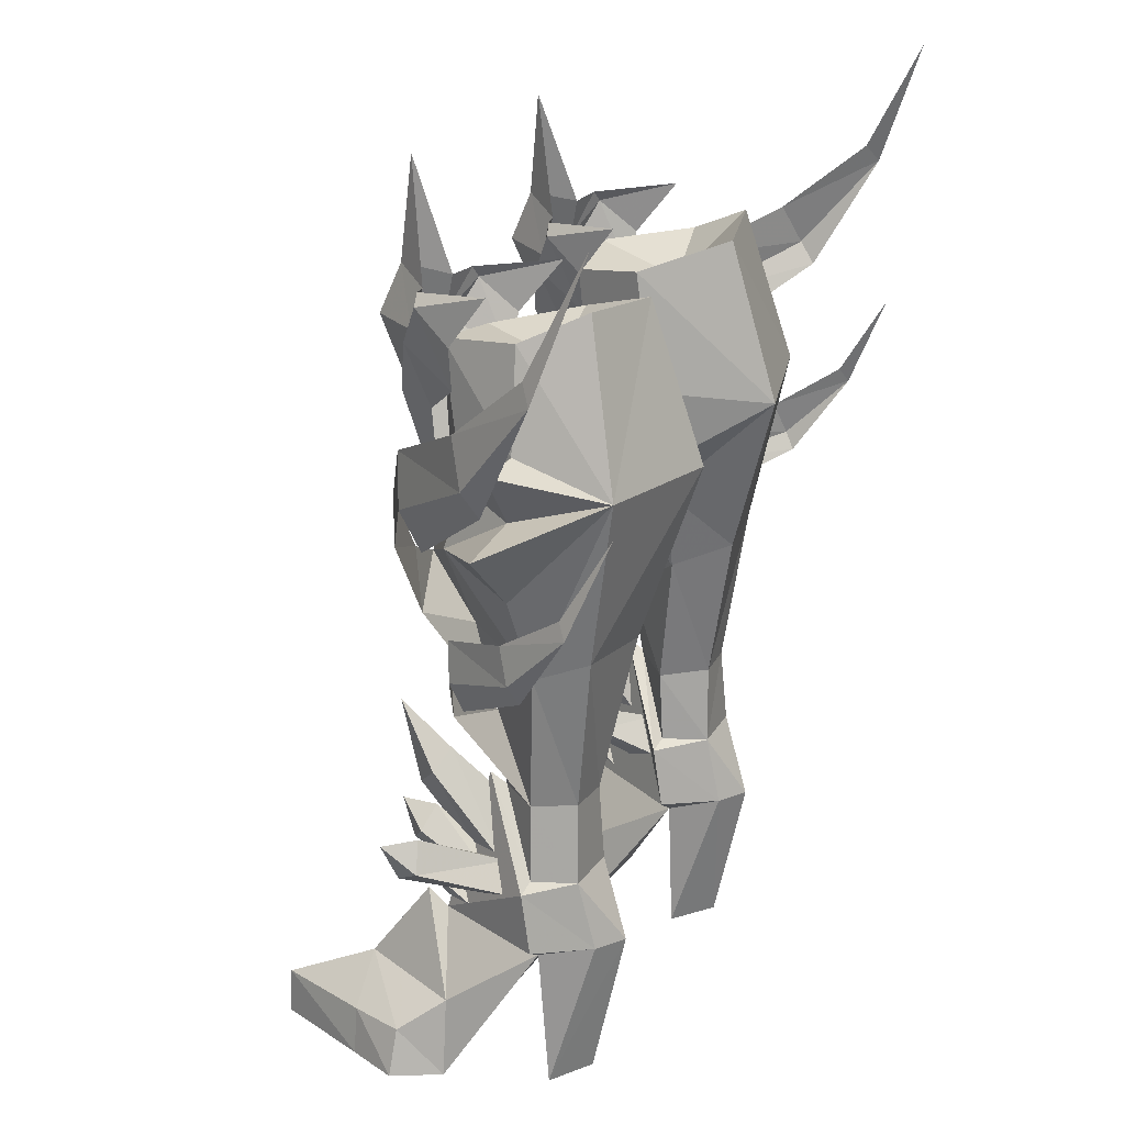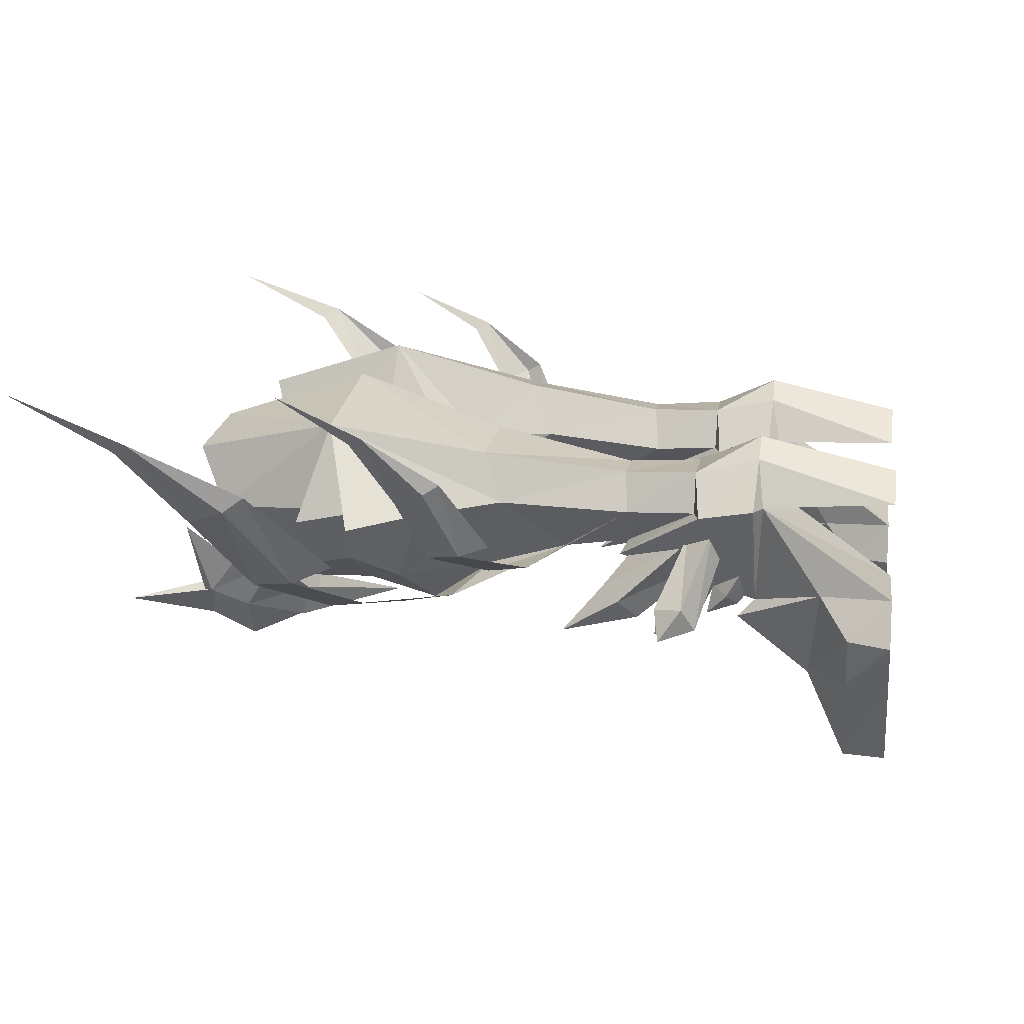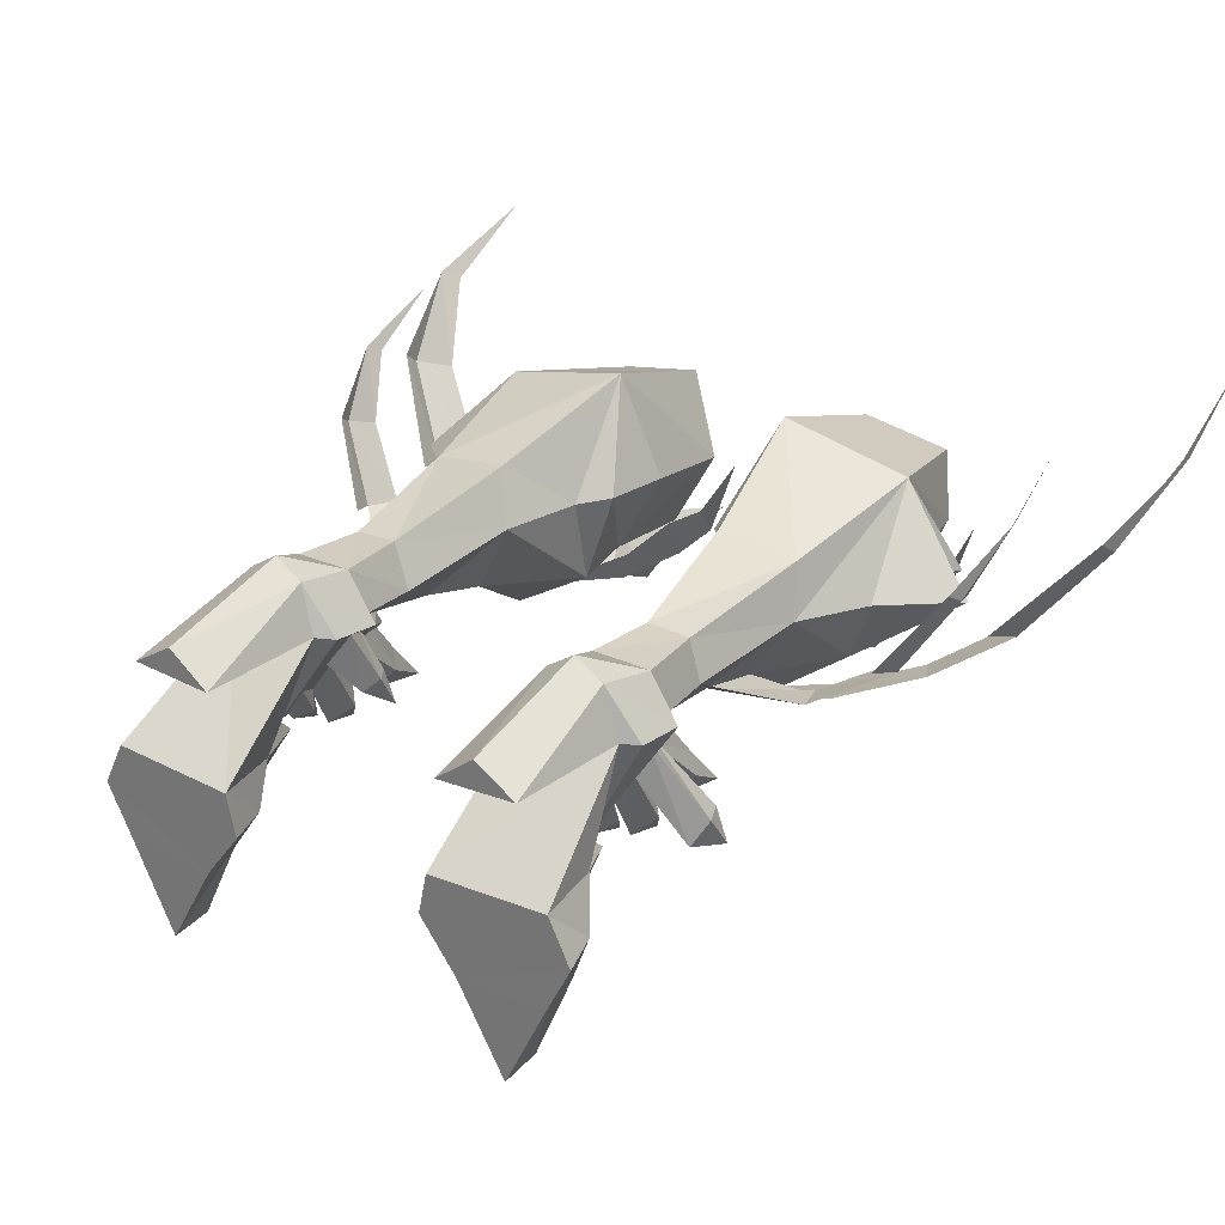
<metadata>
{"format":"obj","ext":"obj","renderer":"f3d","projection":"perspective","resolution":1024,"background":"white","views":[{"elev":21.5,"azim":113.2,"up":"+Z"},{"elev":13.9,"azim":99.0,"up":"+Y"},{"elev":27.5,"azim":-145.2,"up":"+Y"}]}
</metadata>
<code>
g robber_shoe_female_47680
v 7.07 -2.272 25.6
v 5.909 -2.93 23.63
v 6.345 -1.669 23.29
v 7.531 -0.3763 24.36
v 7.571 -1.617 26.96
v 7.203 -1.68 27.36
v 6.51 -2.263 25.87
v 3.399 -2.265 25.44
v 3.054 -0.3675 24.16
v 4.323 -1.665 23.21
v 4.724 -2.928 23.58
v 2.784 -1.607 26.76
v 3.933 -2.258 25.76
v 3.117 -1.672 27.18
v 11.37 1.222 16.2
v 10.99 1.029 17.47
v 8.657 -0.0234 15.52
v 9.142 0.292 13.95
v 13.02 3.927 17.22
v 12.65 3.534 18.37
v 13.71 6.113 19.33
v 13.44 5.829 19.84
v 10.49 -0.9985 20.09
v 9.701 -1.407 21.53
v 7.712 -1.664 19.04
v 8.298 -1.181 17.03
v 12.73 0.3014 22.27
v 12.08 -0.00403 23.92
v 15.26 3.548 24.13
v 14.61 2.985 25.58
v 16.34 6.166 27.28
v 15.89 5.788 27.9
v 5.318 -2.948 23.55
v 5.486 -1.799 19.72
v 6.263 -1.944 27.21
v 4.987 -2.881 31.2
v 5.14 -3.249 27.65
v 8.161 1.119 27.72
v 7.898 -0.2987 25.88
v 5.215 -4.026 25.89
v 4.064 -1.94 27.12
v 2.141 1.131 27.46
v 2.557 -0.2882 25.65
v 5.962 0.405 12.89
v 12.83 4.281 16.63
v 10.97 1.521 15.13
v 13.46 7.521 22.63
v 7.382 2.193 10.29
v 5.778 -1.983 18.17
v 15.13 4.1 23.36
v 12.35 0.8553 20.84
v 15.93 7.8 31.83
v 5.849 -0.4365 15.87
v 5.962 0.405 12.89
v -7.08 -2.272 25.6
v -7.541 -0.3763 24.36
v -6.355 -1.669 23.29
v -5.919 -2.93 23.63
v -7.581 -1.617 26.96
v -6.52 -2.263 25.87
v -7.213 -1.68 27.36
v -3.409 -2.265 25.44
v -4.734 -2.928 23.58
v -4.333 -1.665 23.21
v -3.064 -0.3675 24.16
v -2.794 -1.607 26.76
v -3.127 -1.672 27.18
v -3.944 -2.258 25.76
v -11.38 1.222 16.2
v -9.152 0.2919 13.95
v -8.667 -0.02345 15.52
v -11 1.029 17.47
v -13.03 3.927 17.22
v -12.66 3.534 18.37
v -13.72 6.113 19.33
v -13.45 5.829 19.84
v -10.5 -0.9985 20.09
v -8.308 -1.181 17.03
v -7.722 -1.664 19.04
v -9.711 -1.407 21.53
v -12.74 0.3013 22.27
v -12.09 -0.004124 23.92
v -15.27 3.548 24.13
v -14.62 2.985 25.58
v -16.35 6.166 27.28
v -15.9 5.787 27.9
v -5.329 -2.948 23.55
v -5.497 -1.799 19.72
v -6.273 -1.944 27.21
v -5.15 -3.249 27.65
v -4.997 -2.881 31.2
v -8.172 1.119 27.72
v -7.908 -0.2987 25.88
v -5.225 -4.026 25.89
v -4.075 -1.94 27.12
v -2.151 1.131 27.46
v -2.567 -0.2882 25.65
v -5.972 0.405 12.89
v -12.84 4.281 16.63
v -10.98 1.521 15.13
v -13.47 7.521 22.63
v -7.392 2.193 10.29
v -5.788 -1.983 18.17
v -15.14 4.1 23.36
v -12.36 0.8552 20.84
v -15.94 7.8 31.83
v -5.859 -0.4365 15.87
v -5.972 0.405 12.89
f 1 2 3
f 3 4 1
f 5 6 7
f 7 1 5
f 8 9 10
f 10 11 8
f 12 8 13
f 13 14 12
f 15 16 17
f 17 18 15
f 19 20 16
f 16 15 19
f 21 22 20
f 20 19 21
f 23 24 25
f 25 26 23
f 27 28 24
f 24 23 27
f 29 30 28
f 28 27 29
f 31 32 30
f 30 29 31
f 2 7 33
f 2 33 34
f 35 36 37
f 35 7 6
f 38 5 39
f 7 37 40
f 35 37 7
f 34 3 2
f 4 5 1
f 33 7 40
f 2 1 7
f 39 5 4
f 6 5 38
f 11 33 13
f 11 34 33
f 41 37 36
f 41 14 13
f 42 43 12
f 13 40 37
f 41 13 37
f 34 11 10
f 9 8 12
f 33 40 13
f 11 13 8
f 43 9 12
f 14 42 12
f 44 18 17
f 45 15 46
f 22 21 47
f 19 15 45
f 21 19 45
f 48 18 44
f 49 26 25
f 50 27 51
f 32 31 52
f 29 27 50
f 31 29 50
f 53 54 26
f 53 26 49
f 55 56 57
f 57 58 55
f 59 55 60
f 60 61 59
f 62 63 64
f 64 65 62
f 66 67 68
f 68 62 66
f 69 70 71
f 71 72 69
f 73 69 72
f 72 74 73
f 75 73 74
f 74 76 75
f 77 78 79
f 79 80 77
f 81 77 80
f 80 82 81
f 83 81 82
f 82 84 83
f 85 83 84
f 84 86 85
f 58 87 60
f 58 88 87
f 89 90 91
f 89 61 60
f 92 93 59
f 60 94 90
f 89 60 90
f 88 58 57
f 56 55 59
f 87 94 60
f 58 60 55
f 93 56 59
f 61 92 59
f 63 68 87
f 63 87 88
f 95 91 90
f 95 68 67
f 96 66 97
f 68 90 94
f 95 90 68
f 88 64 63
f 65 66 62
f 87 68 94
f 63 62 68
f 97 66 65
f 67 66 96
f 98 71 70
f 99 100 69
f 76 101 75
f 73 99 69
f 75 99 73
f 102 98 70
f 103 79 78
f 104 105 81
f 86 106 85
f 83 104 81
f 85 104 83
f 107 78 108
f 107 103 78
g robber_shoe_female_47680
v 6.411 -2.286 9.94
v 5.696 -1.581 10.71
v 5.468 0.9241 7.928
v 6.246 0.1237 7.073
v 7.184 1.091 7.873
v 6.127 1.188 9.537
v 6.344 -1.153 11.37
v 7.048 -1.531 10.67
v 6.381 -1.56 5.987
v 5.774 -1.242 6.394
v 5.438 0.6397 5.195
v 6.397 -0.05104 4.86
v 7.137 0.8221 5.319
v 6.196 0.8389 6.212
v 6.28 -0.8582 6.959
v 6.887 -1.177 6.425
v 7.053 1.031 6.546
v 6.212 0.9666 7.498
v 6.415 -1.717 9.172
v 7.091 -1.999 8.401
v 5.739 -2.014 8.473
v 5.48 0.9028 6.743
v 6.318 0.5313 7.535
v 8.223 -1.898 8.541
v 8.855 -1.239 9.056
v 7.133 1.228 7.967
v 9.342 -1.096 7.996
v 7.646 1.718 6.949
v 4.4 -0.5253 7.358
v 3.932 -0.06653 7.806
v 4.454 1.879 6.953
v 5.268 0.9576 6.271
v 6.015 0.3424 7.616
v 5.2 1.6 8.11
v 4.361 -0.1191 8.487
v 4.83 -0.5779 8.04
v 6.484 -2.935 12.89
v 6.364 -2 7.198
v 6.275 0.2874 6.348
v 6.408 -2.57 7.77
v 6.484 -2.94 9.231
v 8.877 -1.991 7.48
v 7.077 0.8567 6.543
v 9.446 -2.353 8.854
v 3.873 -1.326 8.474
v -6.421 -2.286 9.94
v -6.256 0.1236 7.073
v -5.479 0.9241 7.928
v -5.707 -1.581 10.71
v -7.194 1.091 7.872
v -7.059 -1.531 10.67
v -6.354 -1.154 11.37
v -6.137 1.188 9.537
v -6.391 -1.56 5.987
v -6.408 -0.05106 4.86
v -5.448 0.6397 5.195
v -5.784 -1.242 6.394
v -7.147 0.822 5.319
v -6.897 -1.177 6.425
v -6.29 -0.8582 6.959
v -6.206 0.8388 6.212
v -7.063 1.031 6.546
v -7.101 -1.999 8.401
v -6.425 -1.717 9.172
v -6.222 0.9666 7.498
v -5.749 -2.014 8.473
v -5.49 0.9028 6.743
v -6.328 0.5313 7.535
v -7.143 1.228 7.967
v -8.865 -1.239 9.056
v -8.234 -1.898 8.541
v -9.352 -1.096 7.996
v -7.656 1.718 6.949
v -4.41 -0.5254 7.358
v -5.279 0.9576 6.271
v -4.464 1.879 6.953
v -3.942 -0.06654 7.806
v -6.025 0.3424 7.616
v -4.84 -0.5779 8.04
v -4.372 -0.1191 8.487
v -5.21 1.6 8.11
v -6.495 -2.935 12.89
v -6.375 -2 7.198
v -6.418 -2.57 7.77
v -6.285 0.2874 6.348
v -6.494 -2.94 9.231
v -7.087 0.8566 6.543
v -8.887 -1.991 7.48
v -9.457 -2.353 8.854
v -3.883 -1.326 8.474
f 109 110 111
f 111 112 109
f 113 114 115
f 115 116 113
f 116 109 112
f 112 113 116
f 110 115 114
f 114 111 110
f 117 118 119
f 119 120 117
f 121 122 123
f 123 124 121
f 124 117 120
f 120 121 124
f 118 123 122
f 122 119 118
f 125 126 127
f 127 128 125
f 129 127 126
f 126 130 129
f 131 132 133
f 133 134 131
f 135 136 134
f 134 133 135
f 137 138 139
f 139 140 137
f 141 142 143
f 143 144 141
f 144 137 140
f 140 141 144
f 138 143 142
f 142 139 138
f 110 109 145
f 109 116 145
f 116 115 145
f 115 110 145
f 118 117 146
f 117 124 146
f 124 123 146
f 123 118 146
f 130 147 148
f 148 125 128
f 129 148 149
f 148 128 149
f 128 127 149
f 127 129 149
f 130 148 129
f 147 125 148
f 136 150 151
f 150 132 131
f 135 152 150
f 150 152 132
f 132 152 133
f 133 152 135
f 136 135 150
f 151 150 131
f 138 137 153
f 137 144 153
f 144 143 153
f 143 138 153
f 154 155 156
f 156 157 154
f 158 159 160
f 160 161 158
f 159 158 155
f 155 154 159
f 157 156 161
f 161 160 157
f 162 163 164
f 164 165 162
f 166 167 168
f 168 169 166
f 167 166 163
f 163 162 167
f 165 164 169
f 169 168 165
f 170 171 172
f 172 173 170
f 174 175 173
f 173 172 174
f 176 177 178
f 178 179 176
f 180 178 177
f 177 181 180
f 182 183 184
f 184 185 182
f 186 187 188
f 188 189 186
f 187 186 183
f 183 182 187
f 185 184 189
f 189 188 185
f 157 190 154
f 154 190 159
f 159 190 160
f 160 190 157
f 165 191 162
f 162 191 167
f 167 191 168
f 168 191 165
f 175 192 193
f 192 171 170
f 174 194 192
f 192 194 171
f 171 194 172
f 172 194 174
f 175 174 192
f 193 192 170
f 181 195 196
f 196 176 179
f 180 196 197
f 196 179 197
f 179 178 197
f 178 180 197
f 181 196 180
f 195 176 196
f 185 198 182
f 182 198 187
f 187 198 188
f 188 198 185
g robber_shoe_female_47680
v 3.779 4.845 27.05
v 7.028 4.16 27.31
v 8.446 5.494 21.72
v 3.508 6.618 21.54
v 8.637 2.16 22.86
v 7.81 1.959 26.27
v 6.612 -1.108 25.79
v 7.582 -0.0292 21.27
v 5.148 -4.24 0.09211
v 5.46 -4.196 1.699
v 4.176 -2.331 1.697
v 3.748 -2.394 0.09208
v 6.961 -7.339 1.703
v 6.954 -7.443 0.09244
v 8.612 -4.002 0.08758
v 8.35 -4.03 1.702
v 3.748 -2.394 0.09208
v 4.09 -0.8064 0.09211
v 8.686 -0.5441 0.09272
v 9.513 -2.218 0.09271
v 9.513 -2.218 0.09271
v 9.063 -2.118 1.702
v 5.148 -4.24 0.09211
v 8.612 -4.002 0.08758
v 7.952 2.535 15.13
v 7.382 2.193 10.29
v 6.871 3.684 10.4
v 7.533 4.393 15.82
v 5.251 3.771 10.38
v 4.556 4.829 15.7
v 7.691 2.317 7.677
v 7.198 3.822 7.678
v 5.023 3.867 7.641
v 5.023 3.867 7.641
v 4.408 2.317 7.675
v 4.504 2.155 10.16
v 5.251 3.771 10.38
v 2.208 1.96 26.03
v 1.925 2.677 21.91
v 3.256 -0.1784 21.03
v 3.635 -0.8975 25.48
v 3.814 2.818 14.89
v 4.556 4.829 15.7
v 6.051 3.911 0.09252
v 4.55 2.743 0.09231
v 4.982 4.396 5.241
v 6.011 5.085 5.259
v 5.962 0.405 12.89
v 6.173 0.8005 10.33
v 3.181 -0.5374 18.86
v 5.778 -1.983 18.17
v 5.676 -1.282 20.8
v 7.892 -0.5723 19.17
v 3.004 2.837 17.94
v 3.508 6.618 21.54
v 2.189 2.844 19.17
v 8.386 2.279 7.477
v 6.186 0.2155 10.66
v 6.41 -1.359 5.325
v 8.46 2.622 5.394
v 7.08 4.406 5.278
v 4.982 4.396 5.241
v 3.646 2.613 5.348
v 3.73 2.241 7.446
v 7.608 2.94 0.09272
v 7.08 4.406 5.278
v 8.29 -0.5976 2.783
v 7.82 2.648 5.051
v 6.41 -1.359 5.325
v 4.652 -0.9546 2.757
v 4.271 2.688 4.917
v 4.09 -0.8064 0.09211
v 6.547 -2.016 5.982
v 6.051 3.911 0.09252
v 7.608 2.94 0.09272
v 4.55 2.743 0.09231
v 6.954 -7.443 0.09244
v 6.749 -4.094 3.198
v 11.68 2.123 20.44
v 8.884 2.112 20.79
v 5.849 -0.4365 15.87
v 10.26 2.008 22.72
v 9.154 2.196 18.19
v 8.686 -0.5441 0.09272
v 3.779 4.845 27.05
v 7.028 4.16 27.31
v 3.779 4.845 27.05
v 5.311 2.282 25.11
v 6.612 -1.108 25.79
v 7.81 1.959 26.27
v 2.208 1.96 26.03
v 3.635 -0.8975 25.48
v 6.011 5.085 5.259
v 7.82 2.648 5.051
v 4.271 2.688 4.917
v 4.982 4.396 5.241
v 4.09 -0.8064 0.09211
v 4.271 2.688 4.917
v 7.82 2.648 5.051
v 8.686 -0.5441 0.09272
v 7.608 2.94 0.09272
v 7.82 2.648 5.051
v 4.271 2.688 4.917
v 4.55 2.743 0.09231
v -3.79 4.845 27.05
v -3.518 6.618 21.54
v -8.457 5.494 21.72
v -7.038 4.159 27.31
v -8.648 2.16 22.86
v -7.592 -0.02924 21.27
v -6.622 -1.109 25.79
v -7.821 1.959 26.27
v -5.158 -4.24 0.09211
v -3.758 -2.394 0.09208
v -4.186 -2.331 1.697
v -5.47 -4.196 1.699
v -6.972 -7.339 1.703
v -8.36 -4.03 1.702
v -8.622 -4.002 0.08758
v -6.964 -7.443 0.09244
v -3.758 -2.394 0.09208
v -9.523 -2.218 0.09271
v -8.696 -0.5442 0.09272
v -4.1 -0.8064 0.09212
v -9.523 -2.218 0.09271
v -9.073 -2.118 1.702
v -5.158 -4.24 0.09211
v -8.622 -4.002 0.08758
v -7.962 2.535 15.13
v -7.544 4.393 15.82
v -6.882 3.684 10.4
v -7.392 2.193 10.29
v -5.262 3.771 10.38
v -4.567 4.829 15.7
v -7.208 3.822 7.678
v -7.702 2.317 7.677
v -5.033 3.867 7.641
v -5.033 3.867 7.641
v -5.262 3.771 10.38
v -4.514 2.155 10.16
v -4.418 2.317 7.675
v -2.218 1.96 26.03
v -3.645 -0.8975 25.48
v -3.266 -0.1784 21.03
v -1.935 2.677 21.91
v -3.824 2.818 14.89
v -4.567 4.829 15.7
v -6.062 3.911 0.09254
v -6.022 5.085 5.259
v -4.993 4.396 5.241
v -4.56 2.743 0.09232
v -6.183 0.8005 10.33
v -5.972 0.405 12.89
v -5.687 -1.282 20.8
v -5.788 -1.983 18.17
v -3.191 -0.5374 18.86
v -7.903 -0.5723 19.17
v -3.518 6.618 21.54
v -3.015 2.837 17.94
v -2.199 2.844 19.17
v -8.396 2.279 7.477
v -8.471 2.622 5.394
v -6.42 -1.359 5.325
v -6.197 0.2155 10.66
v -7.09 4.406 5.277
v -4.993 4.396 5.241
v -3.74 2.241 7.446
v -3.656 2.613 5.348
v -7.618 2.94 0.09272
v -7.09 4.406 5.277
v -8.3 -0.5976 2.783
v -6.42 -1.359 5.325
v -7.83 2.648 5.051
v -4.662 -0.9546 2.757
v -4.1 -0.8064 0.09212
v -4.282 2.688 4.917
v -6.557 -2.016 5.982
v -6.062 3.911 0.09254
v -4.56 2.743 0.09232
v -7.618 2.94 0.09272
v -6.964 -7.443 0.09244
v -6.76 -4.094 3.198
v -11.69 2.123 20.44
v -8.894 2.111 20.79
v -5.859 -0.4365 15.87
v -10.27 2.008 22.72
v -9.165 2.196 18.19
v -8.696 -0.5442 0.09272
v -3.79 4.845 27.05
v -7.038 4.159 27.31
v -5.322 2.281 25.11
v -3.79 4.845 27.05
v -6.622 -1.109 25.79
v -7.821 1.959 26.27
v -2.218 1.96 26.03
v -3.645 -0.8975 25.48
v -6.022 5.085 5.259
v -7.83 2.648 5.051
v -4.282 2.688 4.917
v -4.993 4.396 5.241
v -4.1 -0.8064 0.09212
v -8.696 -0.5442 0.09272
v -7.83 2.648 5.051
v -4.282 2.688 4.917
v -7.618 2.94 0.09272
v -4.56 2.743 0.09232
v -4.282 2.688 4.917
v -7.83 2.648 5.051
f 199 200 201
f 201 202 199
f 203 204 205
f 205 206 203
f 207 208 209
f 209 210 207
f 211 212 213
f 213 214 211
f 215 216 217
f 217 218 215
f 208 207 212
f 212 211 208
f 219 220 214
f 214 213 219
f 221 215 218
f 218 222 221
f 223 224 225
f 225 226 223
f 227 228 226
f 226 225 227
f 224 229 230
f 230 225 224
f 225 230 231
f 231 227 225
f 232 233 234
f 234 235 232
f 202 201 226
f 226 228 202
f 236 237 238
f 238 239 236
f 240 241 235
f 235 234 240
f 204 203 201
f 201 200 204
f 242 243 244
f 244 245 242
f 224 246 247
f 247 234 233
f 238 248 249
f 249 250 238
f 249 251 206
f 206 250 249
f 241 240 252
f 252 253 241
f 238 254 248
f 255 256 257
f 257 258 255
f 255 258 259
f 259 230 255
f 260 261 262
f 262 232 260
f 261 257 256
f 256 262 261
f 256 255 229
f 229 247 256
f 262 256 247
f 247 233 262
f 263 242 245
f 245 264 263
f 253 237 236
f 265 266 267
f 268 269 270
f 265 267 271
f 272 273 274
f 264 266 263
f 222 275 221
f 220 276 214
f 209 208 276
f 277 201 278
f 214 276 211
f 276 208 211
f 243 269 244
f 223 251 279
f 206 278 280
f 279 251 249
f 279 248 240
f 249 248 279
f 240 248 252
f 281 277 251
f 281 201 277
f 237 253 254
f 205 250 206
f 246 223 279
f 246 279 240
f 224 223 246
f 234 246 240
f 276 220 265
f 282 265 220
f 219 282 220
f 271 276 265
f 270 209 268
f 210 209 270
f 271 267 268
f 276 268 209
f 271 268 276
f 253 236 283
f 238 250 239
f 239 250 205
f 203 206 280
f 201 203 280
f 251 277 278
f 251 278 206
f 278 201 280
f 284 285 286
f 287 288 286
f 289 290 286
f 288 284 286
f 285 289 286
f 290 287 286
f 226 201 223
f 230 259 291
f 257 292 258
f 230 229 255
f 292 259 258
f 233 232 262
f 260 293 261
f 293 257 261
f 223 281 251
f 223 201 281
f 252 248 254
f 254 253 252
f 294 231 291
f 231 230 291
f 224 247 229
f 247 246 234
f 237 254 238
f 295 296 297
f 297 298 295
f 299 300 301
f 301 302 299
f 282 266 265
f 267 269 268
f 303 304 305
f 305 306 303
f 307 308 309
f 309 310 307
f 311 312 313
f 313 314 311
f 315 316 317
f 317 318 315
f 319 320 321
f 321 322 319
f 314 315 318
f 318 311 314
f 323 317 316
f 316 324 323
f 325 326 320
f 320 319 325
f 327 328 329
f 329 330 327
f 331 329 328
f 328 332 331
f 330 329 333
f 333 334 330
f 329 331 335
f 335 333 329
f 336 337 338
f 338 339 336
f 304 332 328
f 328 305 304
f 340 341 342
f 342 343 340
f 344 338 337
f 337 345 344
f 310 306 305
f 305 307 310
f 346 347 348
f 348 349 346
f 330 350 351
f 350 339 338
f 342 352 353
f 353 354 342
f 353 352 308
f 308 355 353
f 345 356 357
f 357 344 345
f 342 354 358
f 359 360 361
f 361 362 359
f 359 333 363
f 363 360 359
f 364 336 365
f 365 366 364
f 366 365 362
f 362 361 366
f 362 350 334
f 334 359 362
f 365 339 350
f 350 362 365
f 367 368 347
f 347 346 367
f 356 340 343
f 369 370 371
f 372 373 374
f 369 375 370
f 376 377 378
f 368 367 371
f 326 325 379
f 324 316 380
f 313 380 314
f 381 382 305
f 316 315 380
f 380 315 314
f 349 348 374
f 327 383 355
f 308 384 382
f 383 353 355
f 383 344 354
f 353 383 354
f 344 357 354
f 385 355 381
f 385 381 305
f 343 358 356
f 309 308 352
f 351 383 327
f 351 344 383
f 330 351 327
f 338 344 351
f 380 369 324
f 386 324 369
f 323 324 386
f 375 369 380
f 373 372 313
f 312 373 313
f 375 372 370
f 380 313 372
f 375 380 372
f 356 387 340
f 342 341 352
f 341 309 352
f 307 384 308
f 305 384 307
f 355 382 381
f 355 308 382
f 382 384 305
f 388 389 390
f 391 389 392
f 393 389 394
f 392 389 388
f 390 389 393
f 394 389 391
f 328 327 305
f 333 395 363
f 361 360 396
f 333 359 334
f 396 360 363
f 339 365 336
f 364 366 397
f 397 366 361
f 327 355 385
f 327 385 305
f 357 358 354
f 358 357 356
f 398 395 335
f 335 395 333
f 330 334 350
f 350 338 351
f 343 342 358
f 399 400 401
f 401 402 399
f 403 404 405
f 405 406 403
f 386 369 371
f 370 372 374

</code>
